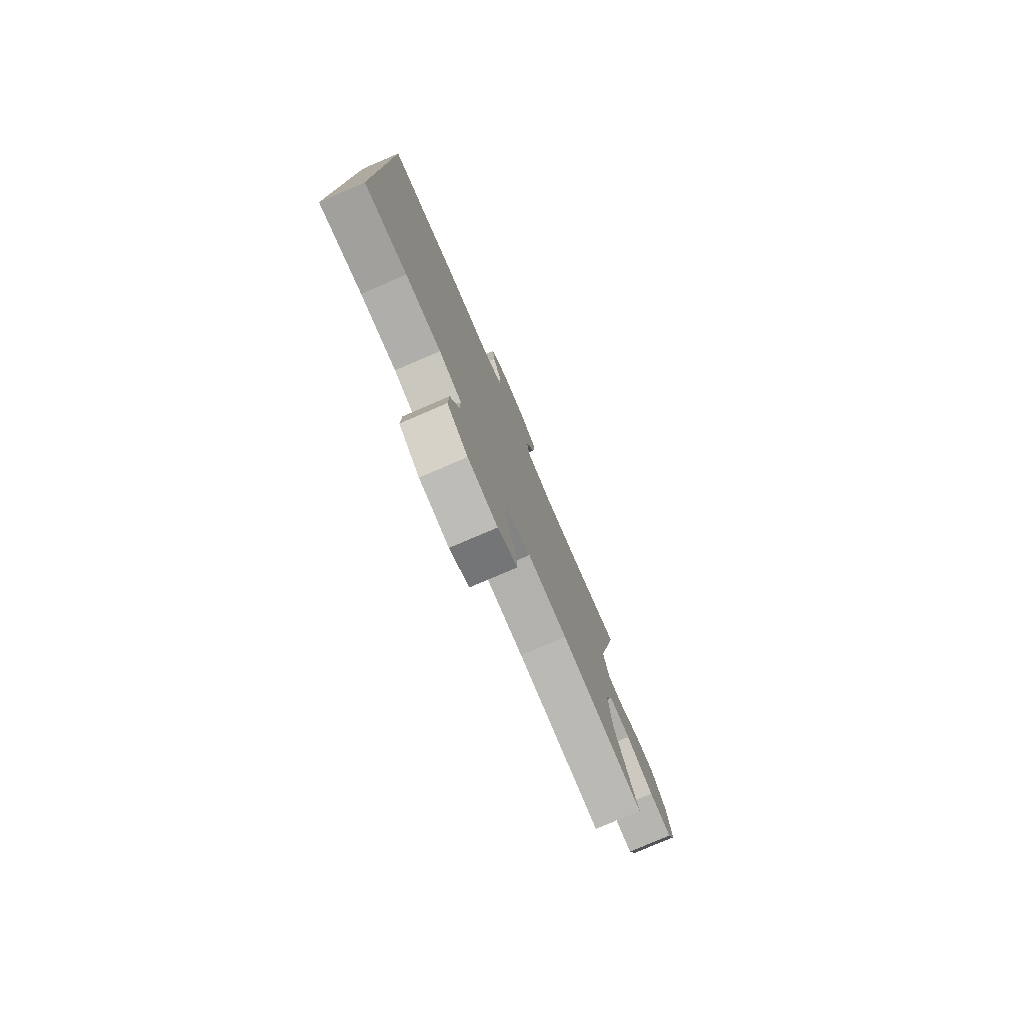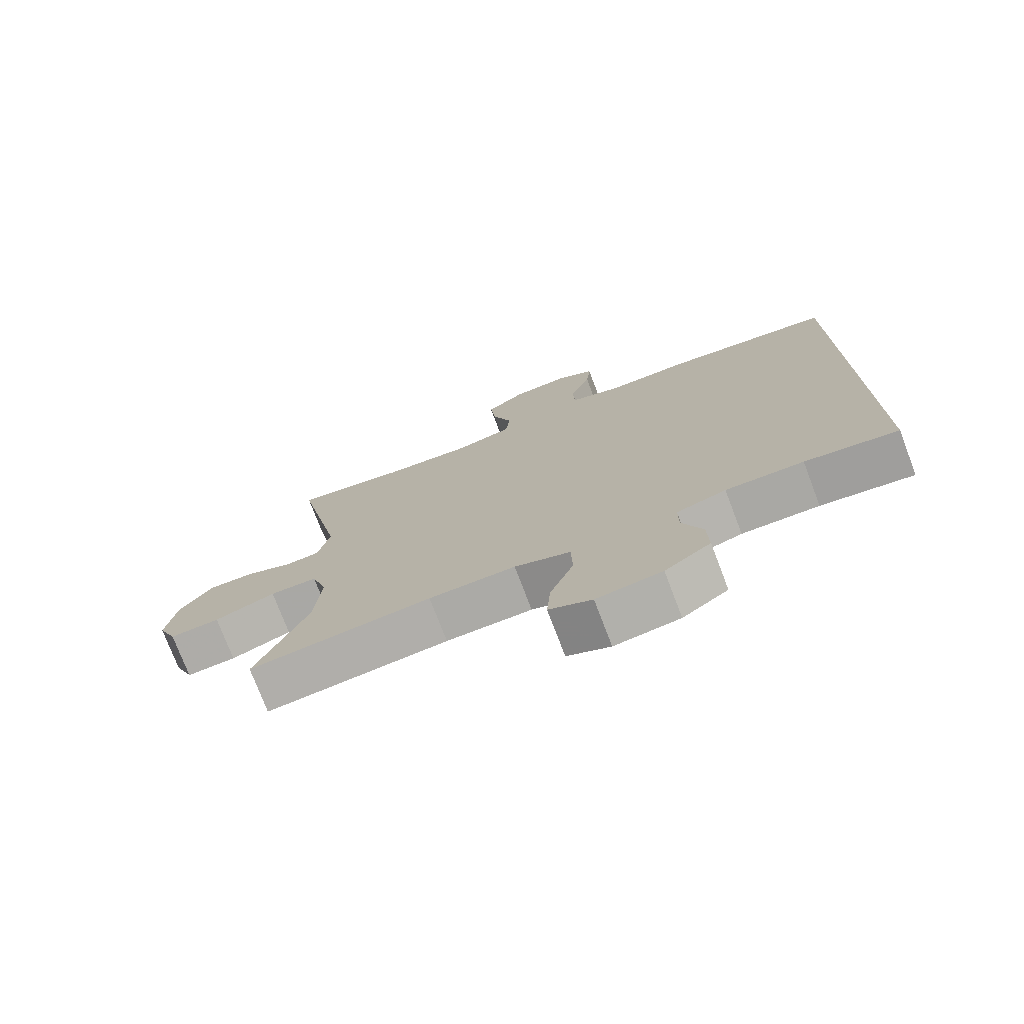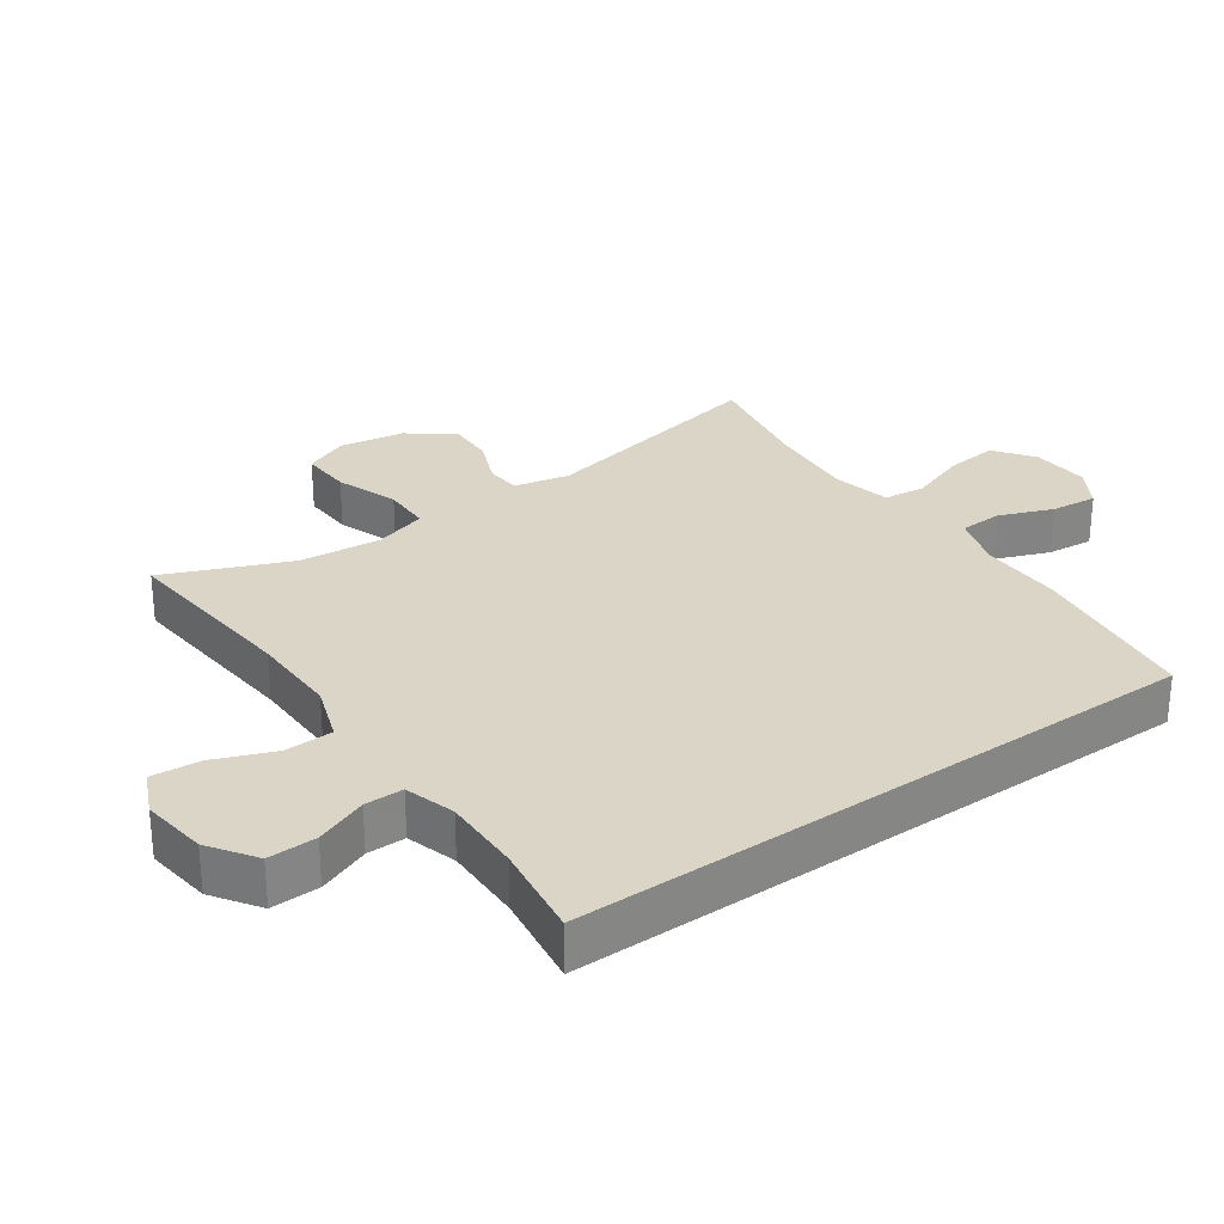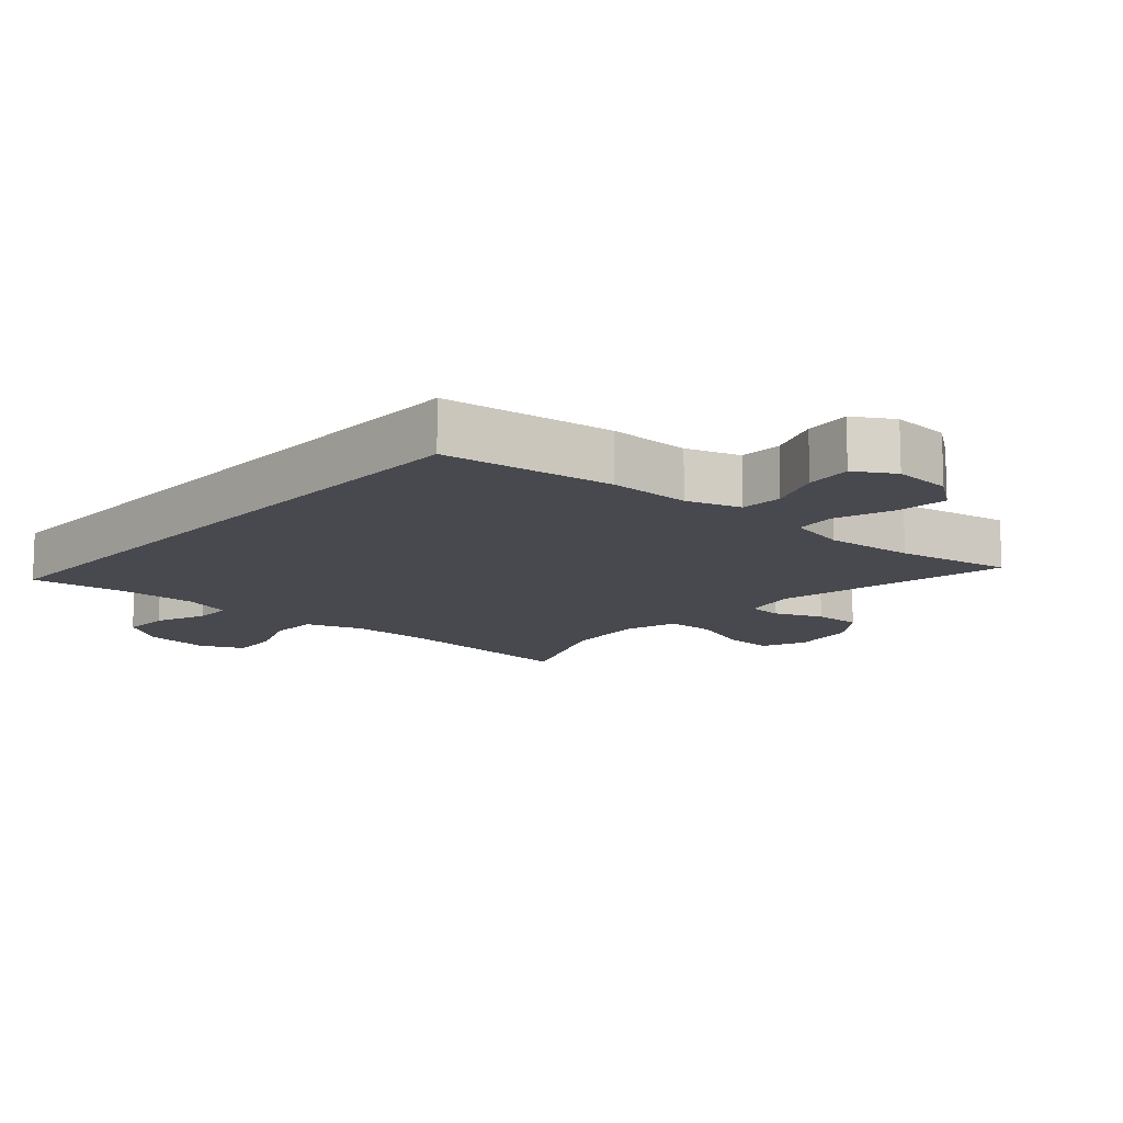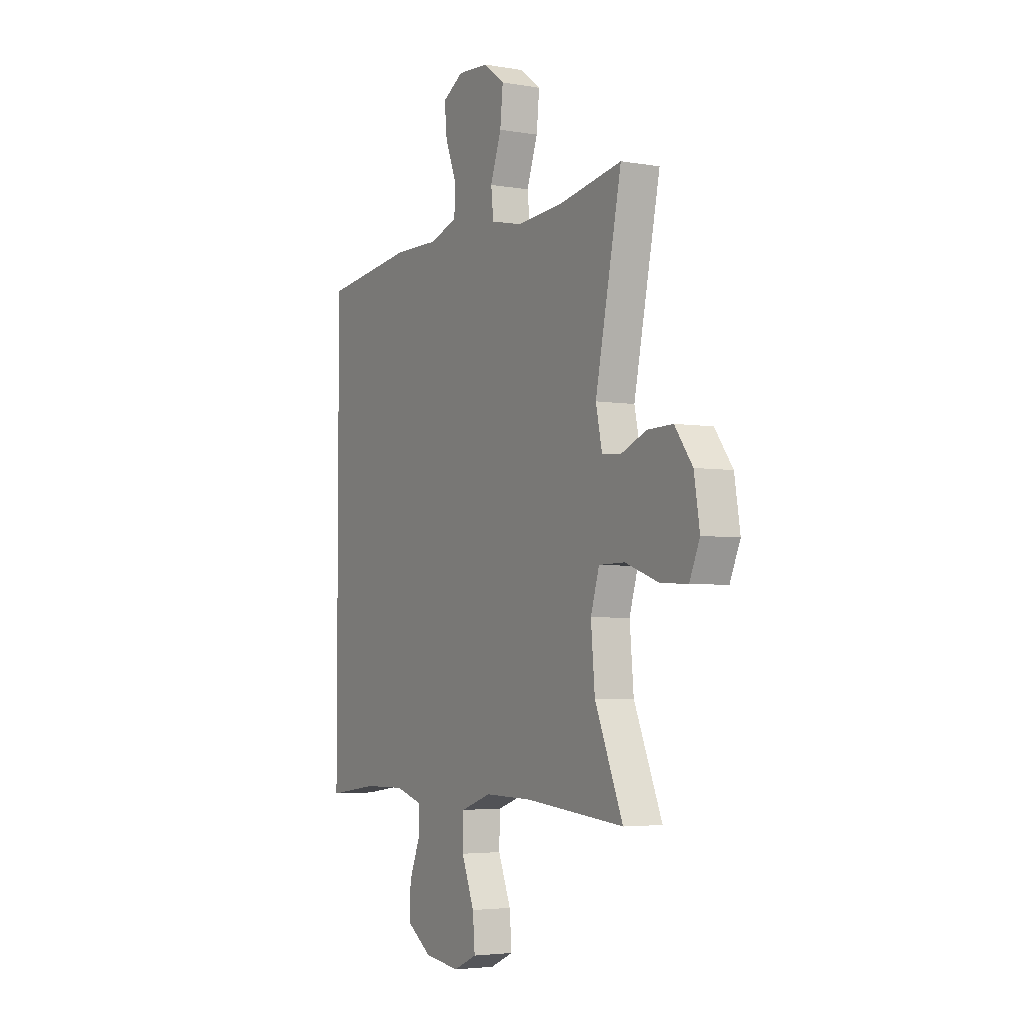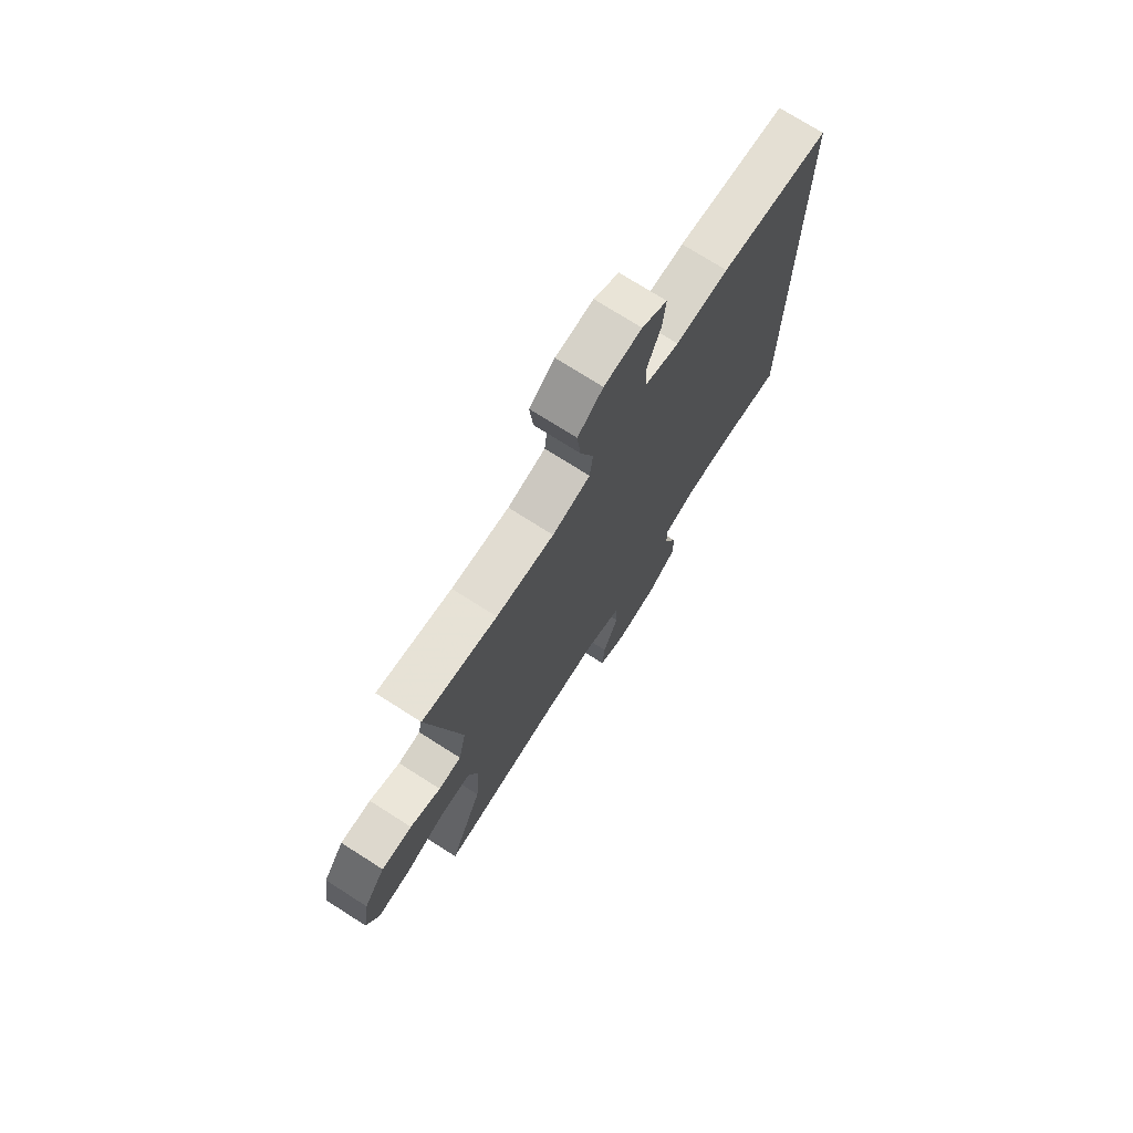
<metadata>
{"format":"obj","ext":"obj","renderer":"f3d","projection":"perspective","resolution":1024,"background":"white","views":[{"elev":-78.6,"azim":-66.8,"up":"+Z"},{"elev":-75.4,"azim":-159.1,"up":"+Z"},{"elev":29.0,"azim":-125.2,"up":"+Y"},{"elev":-12.7,"azim":-41.6,"up":"+Y"},{"elev":-4.0,"azim":60.5,"up":"+Z"},{"elev":73.7,"azim":122.5,"up":"+Z"}]}
</metadata>
<code>
v 0.5 0.07 -0.5
v 0.219 0.07 -0.474
v 0.086 0.07 -0.472
v 0 0.07 -0.502
v -0.002 0.07 -0.575
v 0.034 0.07 -0.665
v 0.04 0.07 -0.739
v -0.026 0.07 -0.769
v -0.126 0.07 -0.756
v -0.196 0.07 -0.708
v -0.194 0.07 -0.635
v -0.163 0.07 -0.557
v -0.163 0.07 -0.499
v -0.239 0.07 -0.476
v -0.358 0.07 -0.478
v -0.5 0.07 -0.498
v -0.5 0.07 0.448
v -0.241 0.07 0.481
v -0.117 0.07 0.479
v -0.036 0.07 0.505
v -0.033 0.07 0.569
v -0.065 0.07 0.65
v -0.072 0.07 0.72
v -0.013 0.07 0.755
v 0.075 0.07 0.749
v 0.134 0.07 0.705
v 0.126 0.07 0.627
v 0.095 0.07 0.54
v 0.102 0.07 0.477
v 0.191 0.07 0.457
v 0.326 0.07 0.468
v 0.5 0.07 0.5
v 0.426 0.07 0.142
v 0.444 0.07 0.059
v 0.497 0.07 0.055
v 0.569 0.07 0.085
v 0.641 0.07 0.087
v 0.691 0.07 0.019
v 0.707 0.07 -0.079
v 0.678 0.07 -0.146
v 0.601 0.07 -0.142
v 0.507 0.07 -0.108
v 0.434 0.07 -0.109
v 0.41 0.07 -0.188
v 0.421 0.07 -0.312
v 0.5 0 -0.5
v 0.219 0 -0.474
v 0.086 0 -0.472
v 0 0 -0.502
v -0.002 0 -0.575
v 0.034 0 -0.665
v 0.04 0 -0.739
v -0.026 0 -0.769
v -0.126 0 -0.756
v -0.196 0 -0.708
v -0.194 0 -0.635
v -0.163 0 -0.557
v -0.163 0 -0.499
v -0.239 0 -0.476
v -0.358 0 -0.478
v -0.5 0 -0.498
v -0.5 0 0.448
v -0.241 0 0.481
v -0.117 0 0.479
v -0.036 0 0.505
v -0.033 0 0.569
v -0.065 0 0.65
v -0.072 0 0.72
v -0.013 0 0.755
v 0.075 0 0.749
v 0.134 0 0.705
v 0.126 0 0.627
v 0.095 0 0.54
v 0.102 0 0.477
v 0.191 0 0.457
v 0.326 0 0.468
v 0.5 0 0.5
v 0.426 0 0.142
v 0.444 0 0.059
v 0.497 0 0.055
v 0.569 0 0.085
v 0.641 0 0.087
v 0.691 0 0.019
v 0.707 0 -0.079
v 0.678 0 -0.146
v 0.601 0 -0.142
v 0.507 0 -0.108
v 0.434 0 -0.109
v 0.41 0 -0.188
v 0.421 0 -0.312
f 40 41 42
f 39 40 42
f 38 39 42
f 37 38 42
f 36 37 42
f 35 36 42
f 34 35 42 43
f 33 34 43 44
f 31 32 33
f 30 31 33 44
f 26 27 28
f 25 26 28
f 24 25 28
f 23 24 28
f 22 23 28
f 21 22 28
f 20 21 28 29
f 30 44 45
f 29 30 45
f 20 29 45
f 19 20 45
f 18 19 45
f 17 18 45
f 16 17 45
f 15 16 45
f 10 11 12
f 9 10 12
f 8 9 12
f 7 8 12
f 6 7 12
f 5 6 12
f 4 5 12 13
f 3 4 13 14
f 45 1 2
f 45 2 3
f 14 15 45
f 3 14 45
f 87 86 85
f 87 85 84
f 87 84 83
f 87 83 82
f 87 82 81
f 87 81 80
f 88 87 80 79
f 89 88 79 78
f 78 77 76
f 89 78 76 75
f 73 72 71
f 73 71 70
f 73 70 69
f 73 69 68
f 73 68 67
f 73 67 66
f 74 73 66 65
f 90 89 75
f 90 75 74
f 90 74 65
f 90 65 64
f 90 64 63
f 90 63 62
f 90 62 61
f 90 61 60
f 57 56 55
f 57 55 54
f 57 54 53
f 57 53 52
f 57 52 51
f 57 51 50
f 58 57 50 49
f 59 58 49 48
f 47 46 90
f 48 47 90
f 90 60 59
f 90 59 48
f 1 46 47 2
f 2 47 48 3
f 3 48 49 4
f 4 49 50 5
f 5 50 51 6
f 6 51 52 7
f 7 52 53 8
f 8 53 54 9
f 9 54 55 10
f 10 55 56 11
f 11 56 57 12
f 12 57 58 13
f 13 58 59 14
f 14 59 60 15
f 15 60 61 16
f 16 61 62 17
f 17 62 63 18
f 18 63 64 19
f 19 64 65 20
f 20 65 66 21
f 21 66 67 22
f 22 67 68 23
f 23 68 69 24
f 24 69 70 25
f 25 70 71 26
f 26 71 72 27
f 27 72 73 28
f 28 73 74 29
f 29 74 75 30
f 30 75 76 31
f 31 76 77 32
f 32 77 78 33
f 33 78 79 34
f 34 79 80 35
f 35 80 81 36
f 36 81 82 37
f 37 82 83 38
f 38 83 84 39
f 39 84 85 40
f 40 85 86 41
f 41 86 87 42
f 42 87 88 43
f 43 88 89 44
f 44 89 90 45
f 45 90 46 1

</code>
